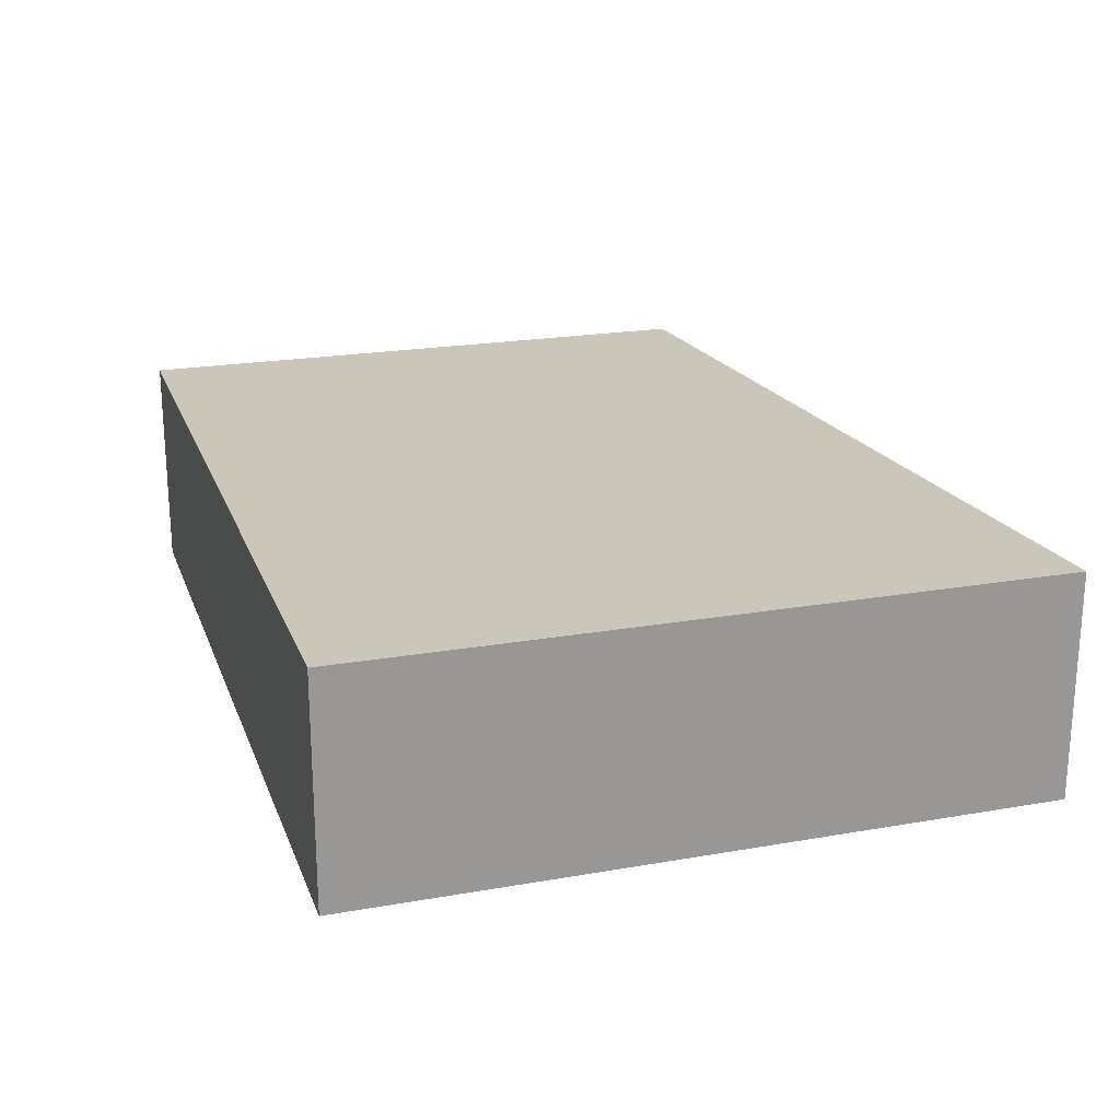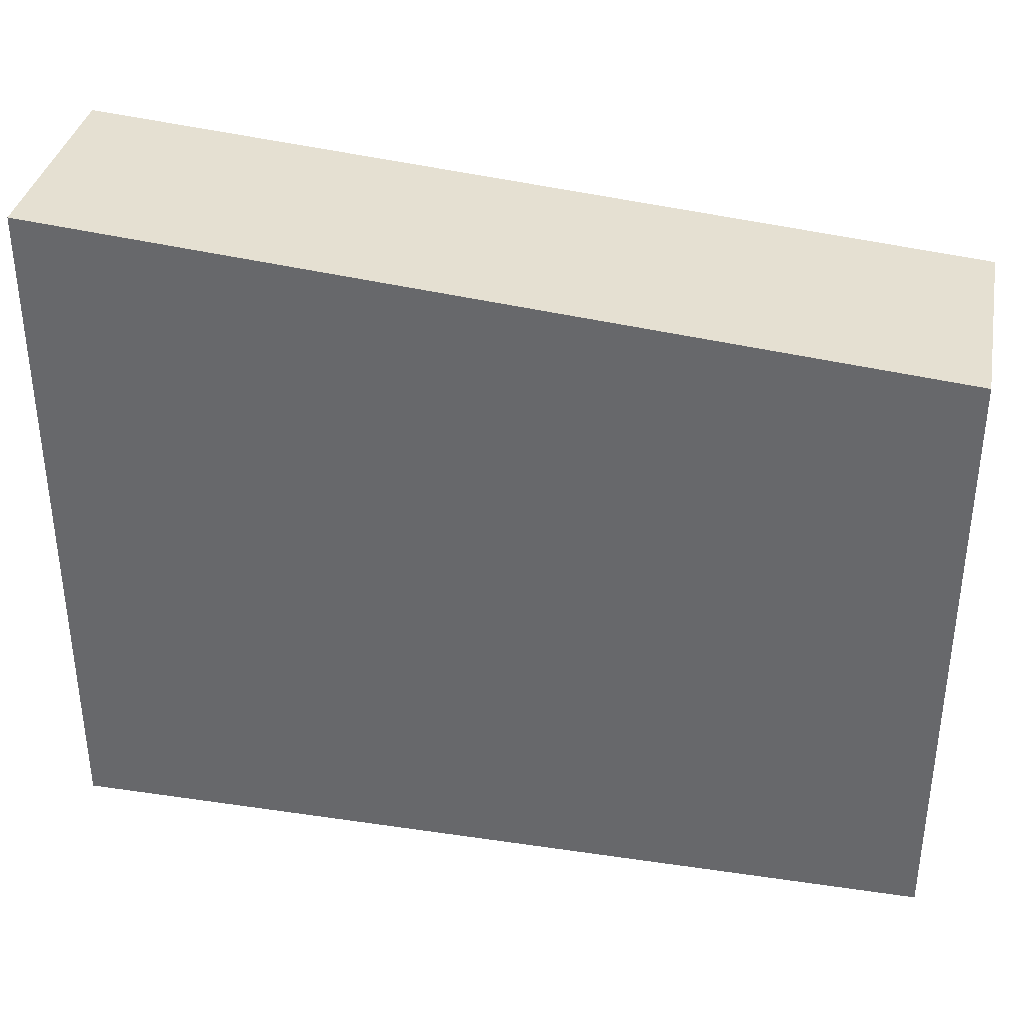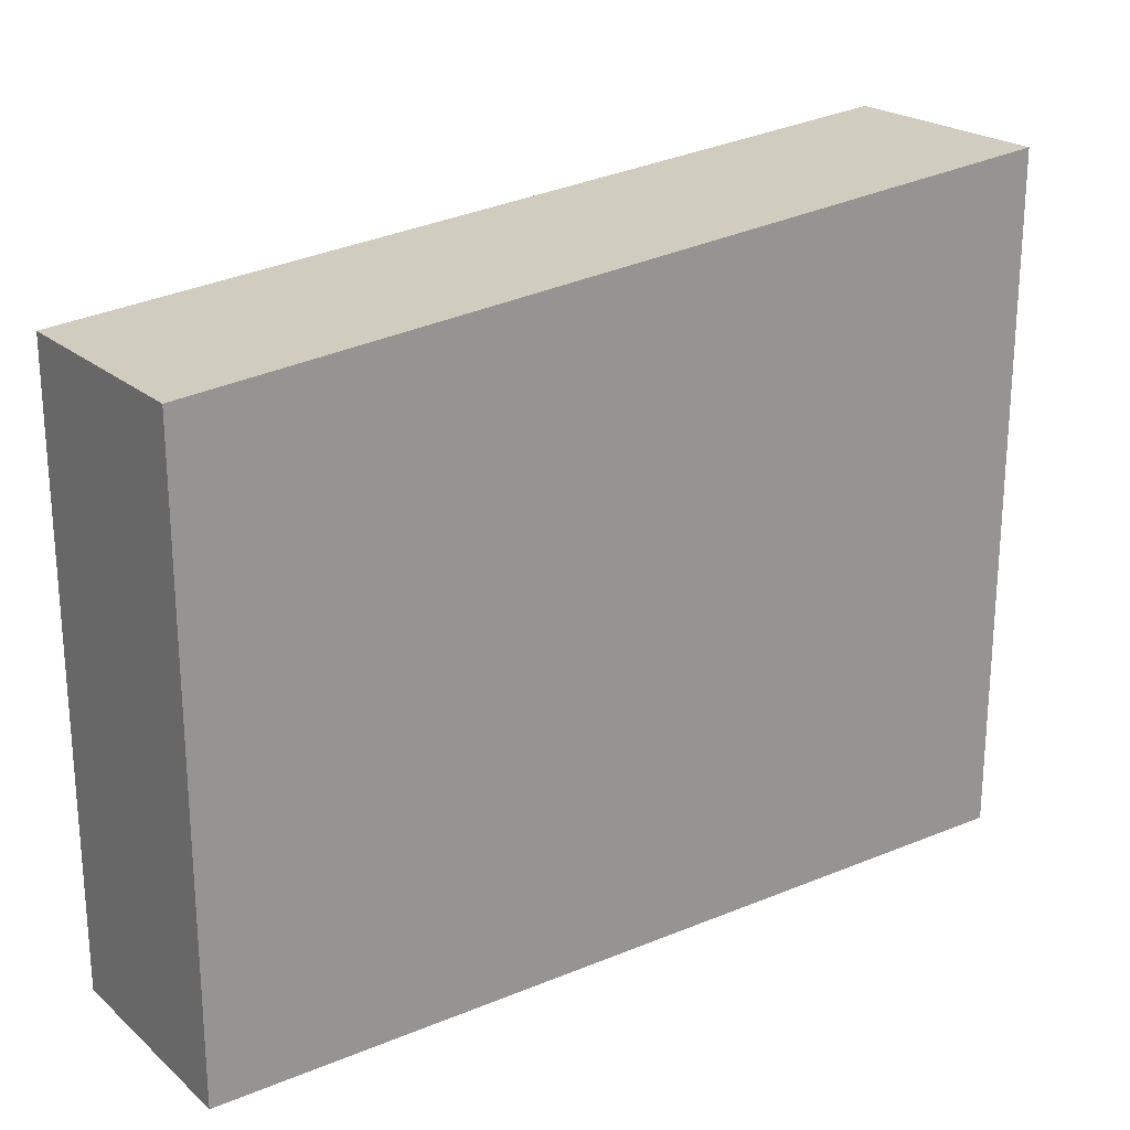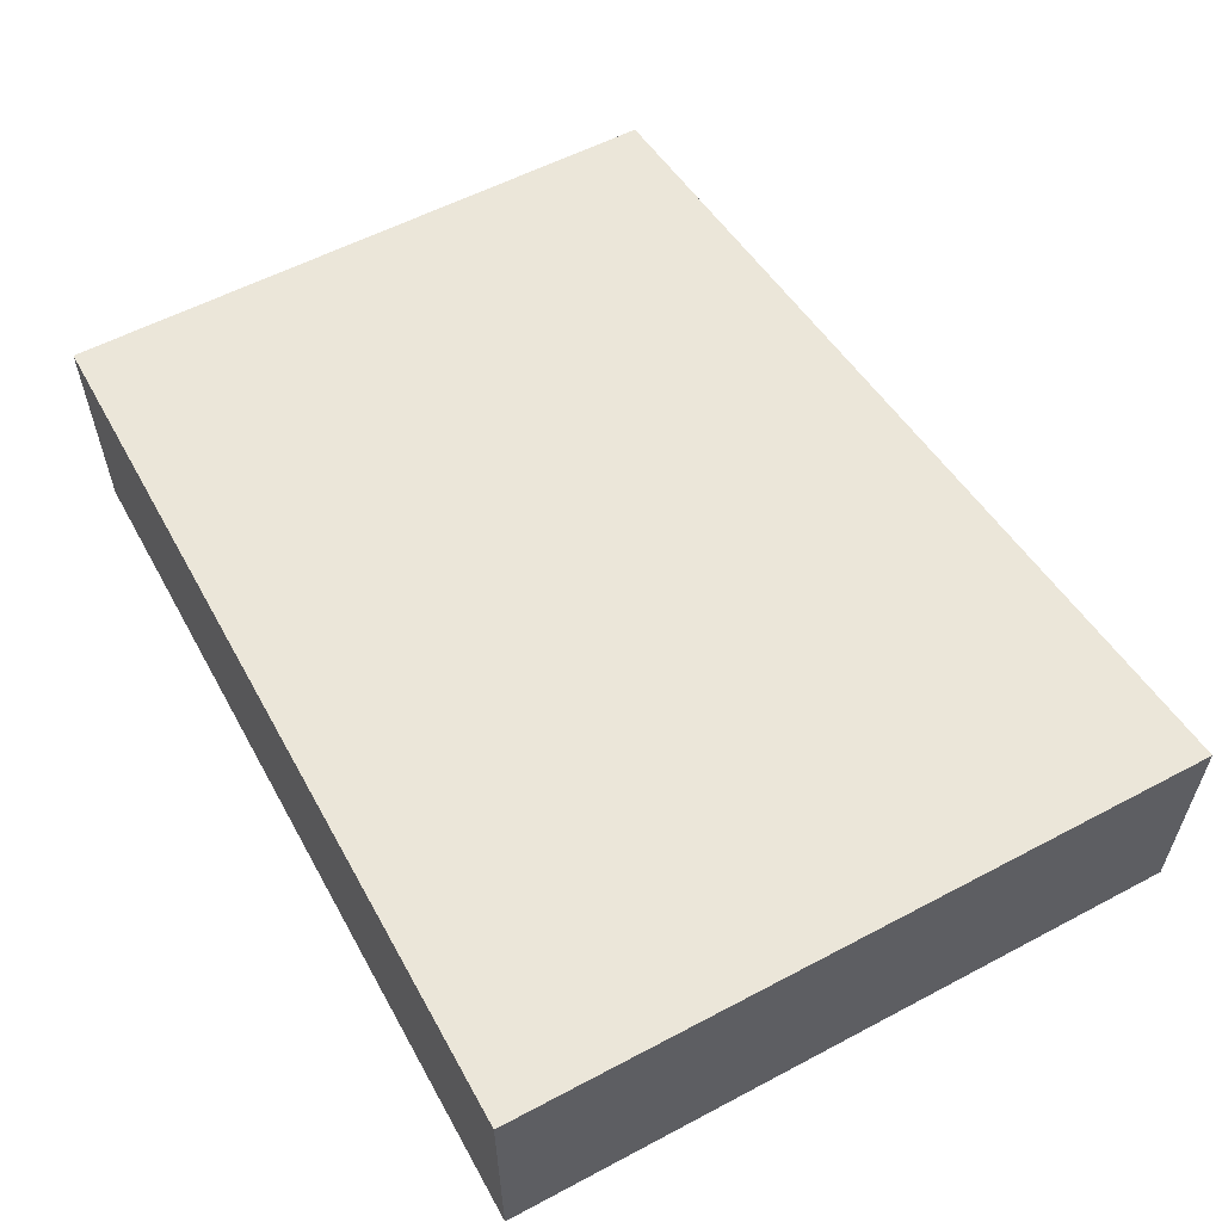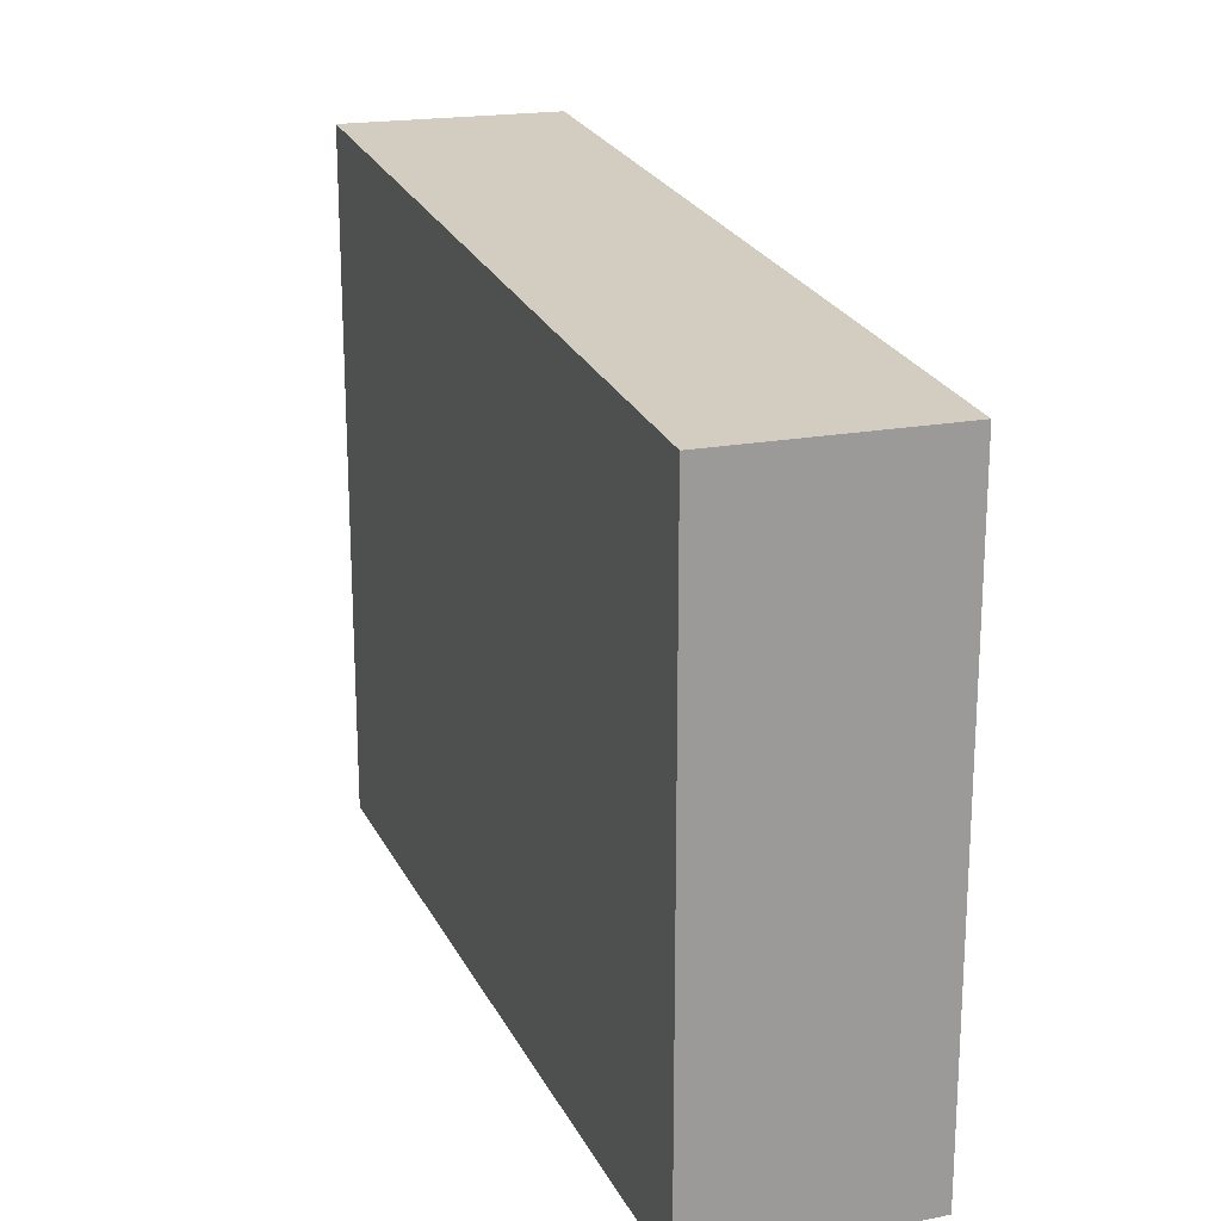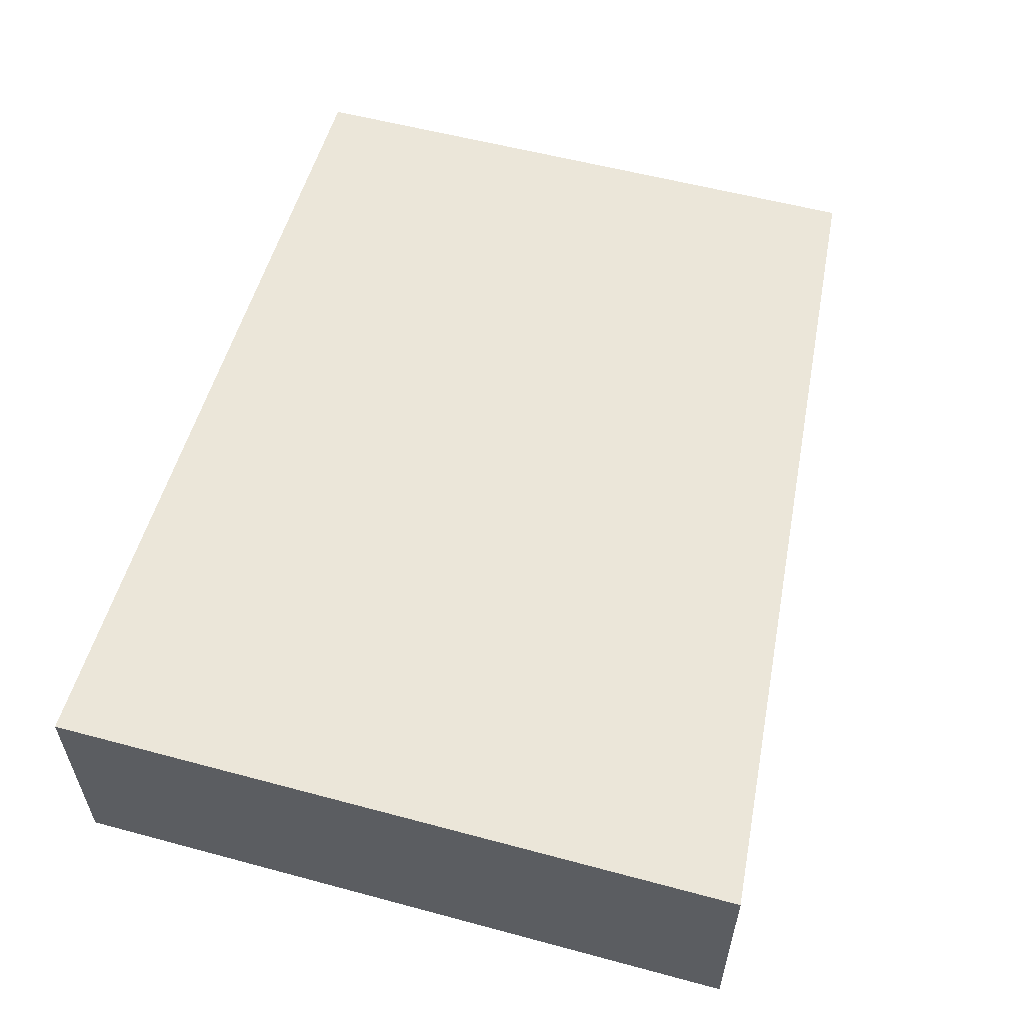
<metadata>
{"format":"obj","ext":"obj","renderer":"f3d","projection":"perspective","resolution":1024,"background":"white","views":[{"elev":21.2,"azim":72.6,"up":"+Z"},{"elev":35.9,"azim":-169.1,"up":"+Y"},{"elev":22.4,"azim":-35.2,"up":"+Y"},{"elev":57.3,"azim":61.2,"up":"+Z"},{"elev":19.6,"azim":-109.9,"up":"+Y"},{"elev":56.3,"azim":105.7,"up":"+Z"}]}
</metadata>
<code>
g pb_Mesh-25632
v 27.5 21.63 7
v -27.5 16.88 7
v 27.5 21.63 -7
v -27.5 16.88 -7
v -27.5 -21.63 7
v 27.5 -21.63 -7
v -27.5 -21.63 -7
v 27.5 -21.63 7
v 27.5 -21.63 7
v -27.5 16.88 7
v 27.5 21.63 7
v -27.5 -21.63 7
v -27.5 -21.63 7
v -27.5 16.88 -7
v -27.5 16.88 7
v -27.5 -21.63 -7
v 27.5 21.63 -7
v -27.5 -21.63 -7
v 27.5 -21.63 -7
v -27.5 16.88 -7
v 27.5 21.63 7
v 27.5 -21.63 -7
v 27.5 -21.63 7
v 27.5 21.63 -7
g pb_Mesh-25632_0
f 3 2 1
f 3 4 2
f 7 6 5
f 6 8 5
f 11 10 9
f 10 12 9
f 15 14 13
f 14 16 13
f 19 18 17
f 18 20 17
f 23 22 21
f 22 24 21

</code>
